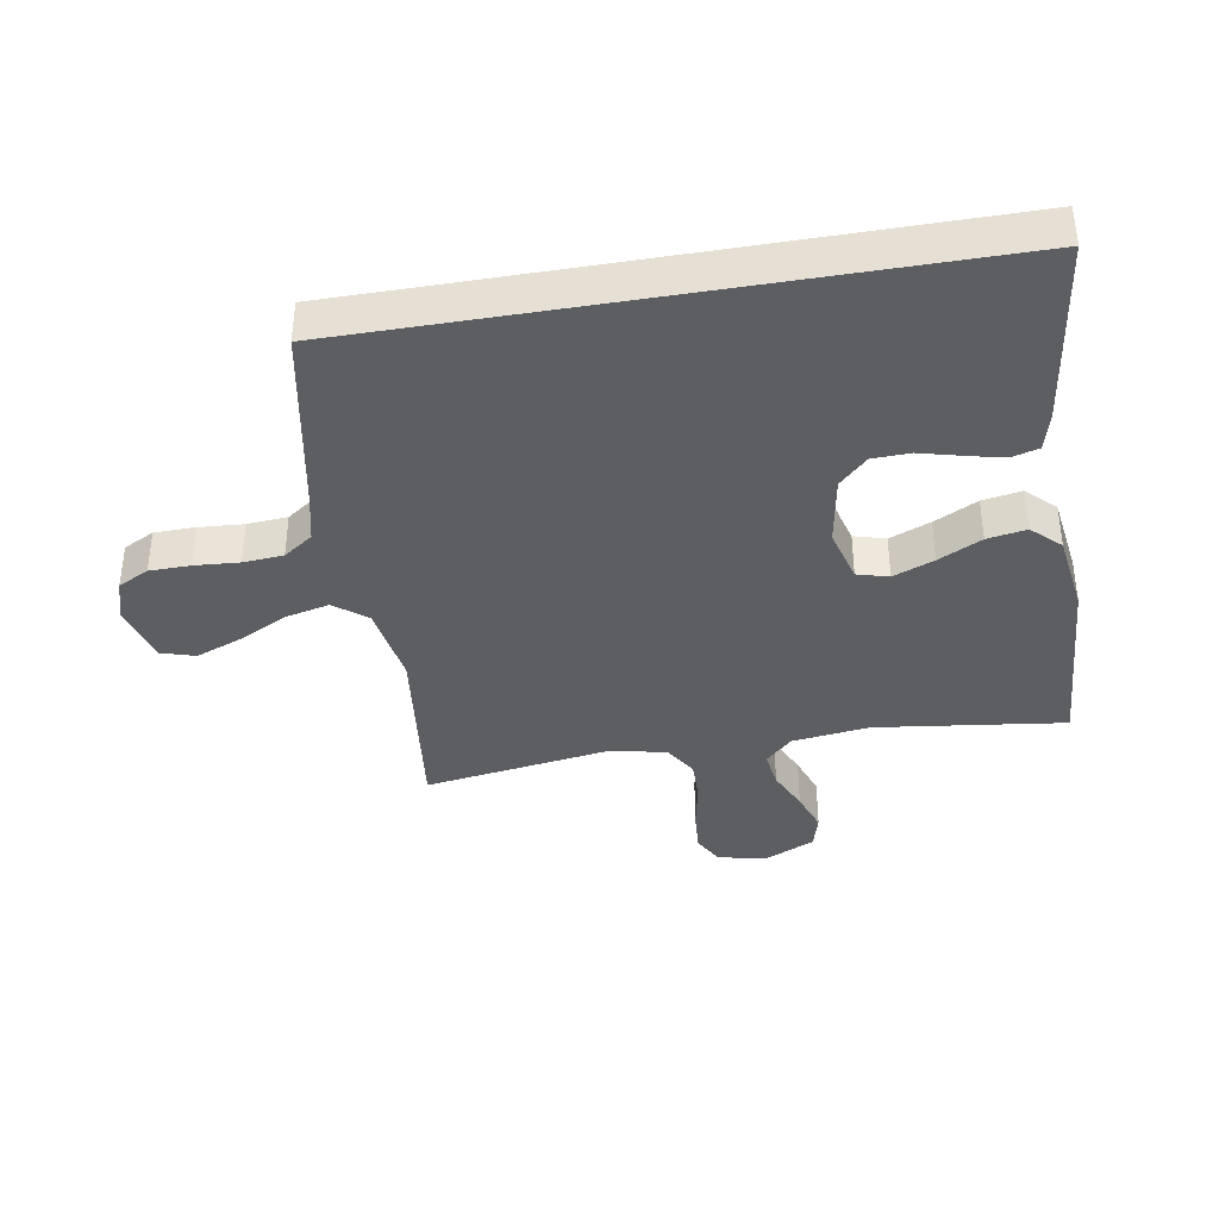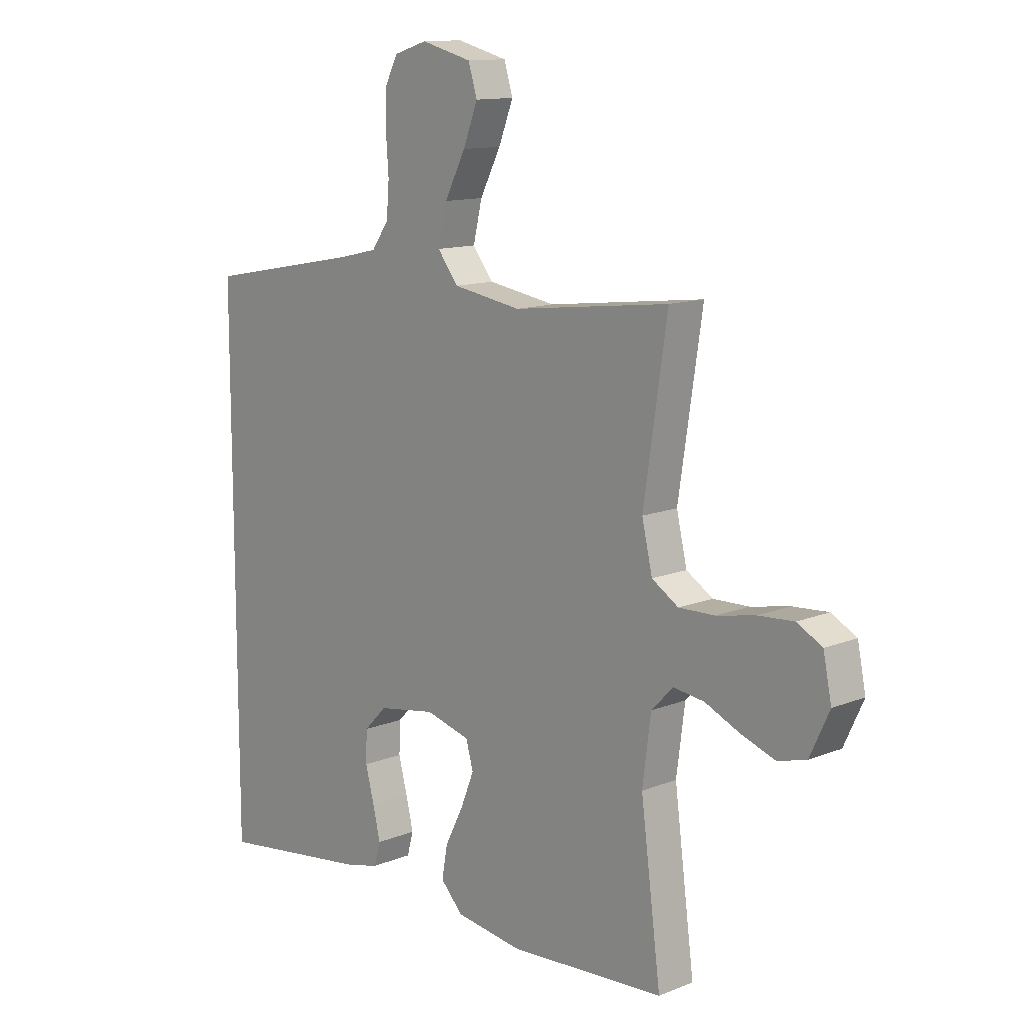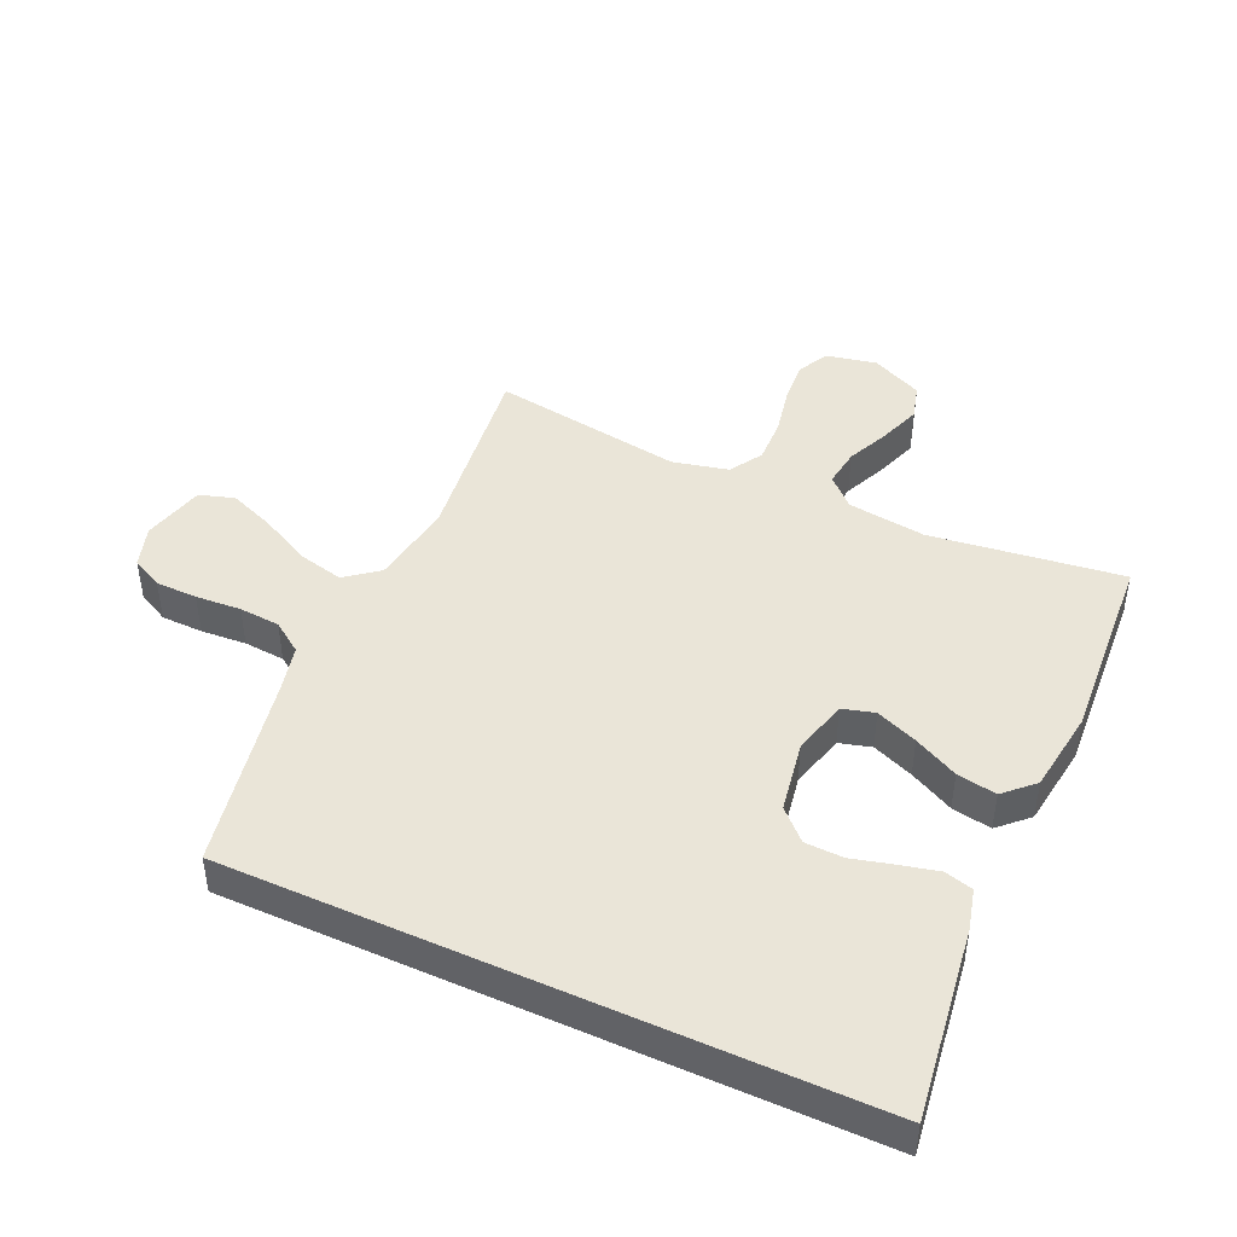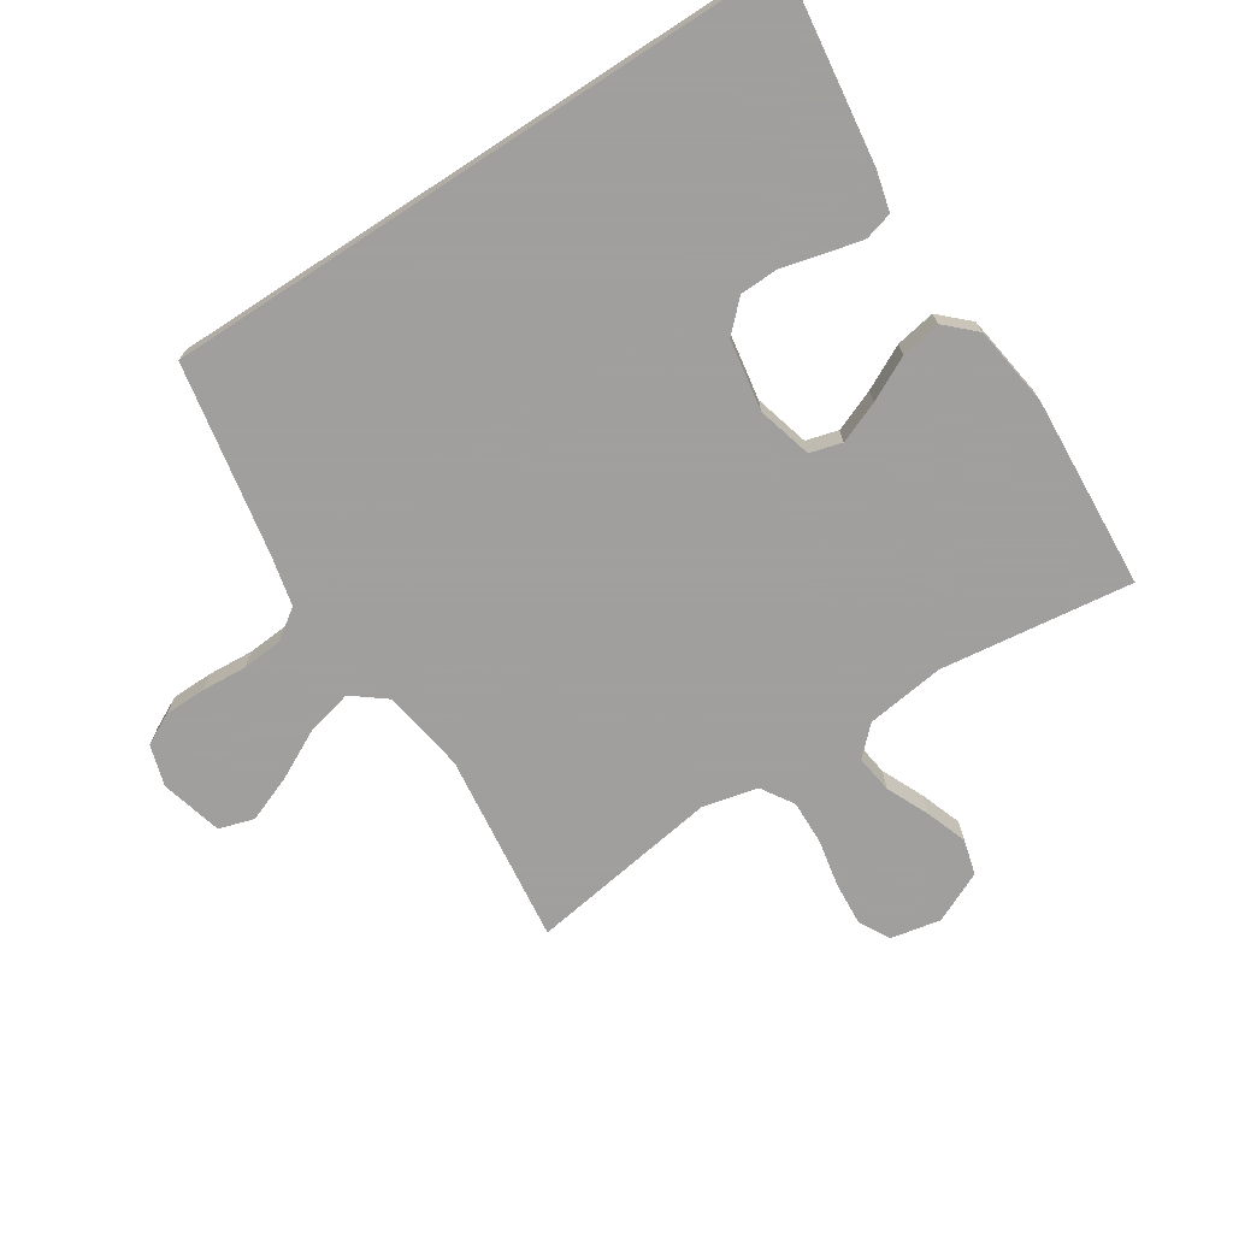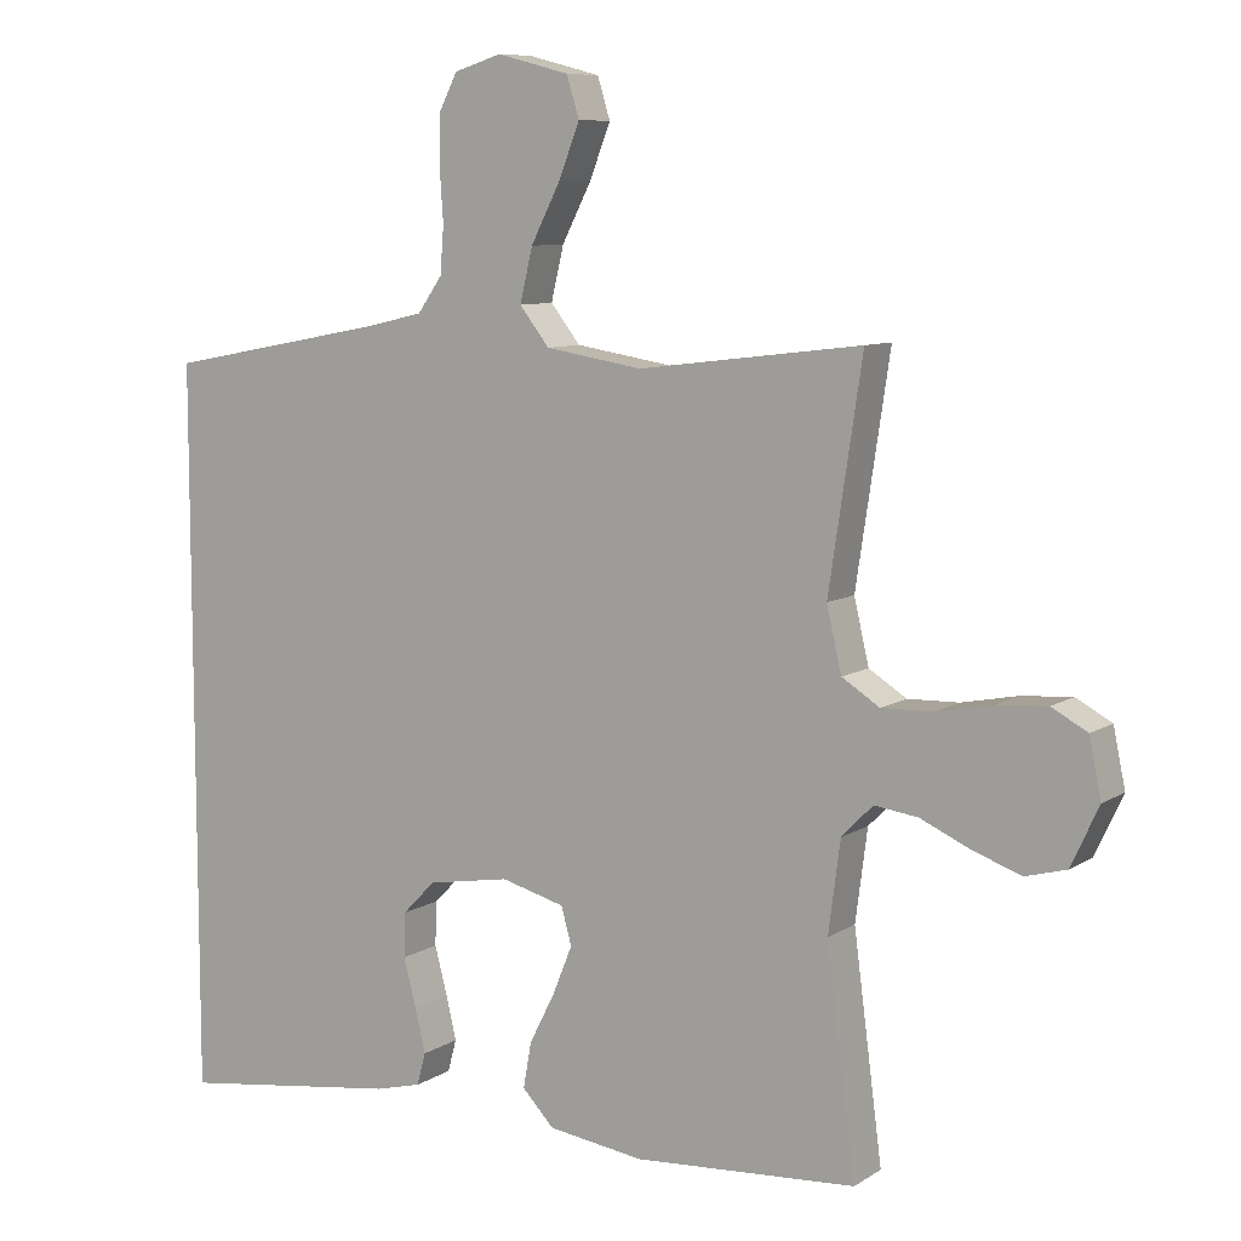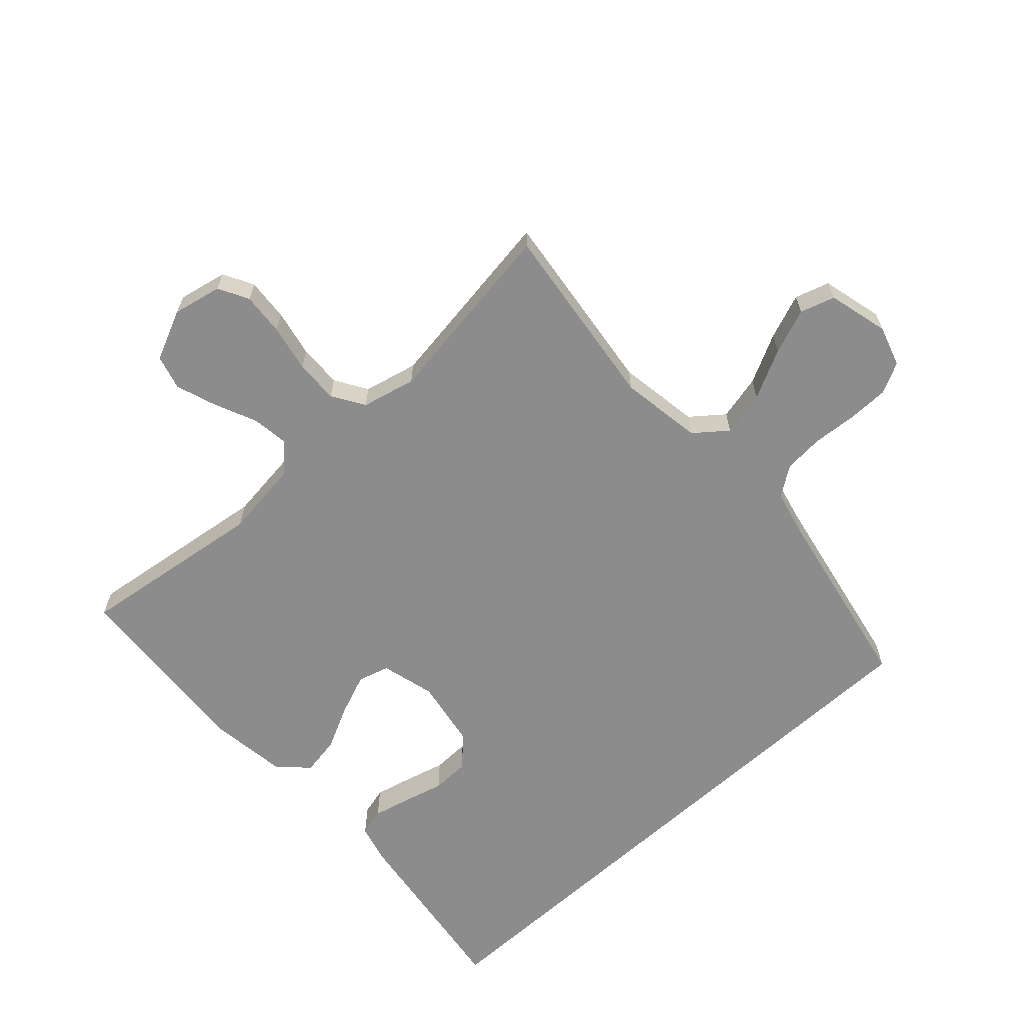
<metadata>
{"format":"obj","ext":"obj","renderer":"f3d","projection":"perspective","resolution":1024,"background":"white","views":[{"elev":-38.1,"azim":99.7,"up":"+Y"},{"elev":12.6,"azim":-132.8,"up":"+Z"},{"elev":45.2,"azim":114.4,"up":"+Y"},{"elev":-71.5,"azim":123.1,"up":"+Y"},{"elev":8.6,"azim":-148.3,"up":"+Z"},{"elev":-64.3,"azim":-47.7,"up":"+Y"}]}
</metadata>
<code>
v -0.5 0.07 -0.5
v -0.461 0.07 -0.2
v -0.477 0.07 -0.077
v -0.519 0.07 -0.034
v -0.578 0.07 -0.042
v -0.645 0.07 -0.072
v -0.71 0.07 -0.095
v -0.765 0.07 -0.08
v -0.802 0.07 0
v -0.786 0.07 0.078
v -0.738 0.07 0.104
v -0.67 0.07 0.099
v -0.595 0.07 0.084
v -0.526 0.07 0.082
v -0.475 0.07 0.114
v -0.455 0.07 0.2
v -0.5 0.07 0.5
v -0.2 0.07 0.463
v -0.069 0.07 0.484
v -0.029 0.07 0.535
v -0.046 0.07 0.607
v -0.086 0.07 0.685
v -0.114 0.07 0.757
v -0.097 0.07 0.812
v 0 0.07 0.837
v 0.064 0.07 0.817
v 0.089 0.07 0.768
v 0.09 0.07 0.703
v 0.085 0.07 0.632
v 0.09 0.07 0.568
v 0.123 0.07 0.521
v 0.2 0.07 0.503
v 0.5 0.07 0.446
v 0.5 0.07 -0.537
v 0.2 0.07 -0.496
v 0.138 0.07 -0.48
v 0.126 0.07 -0.436
v 0.14 0.07 -0.377
v 0.157 0.07 -0.312
v 0.155 0.07 -0.252
v 0.111 0.07 -0.207
v 0 0.07 -0.188
v -0.086 0.07 -0.211
v -0.1 0.07 -0.261
v -0.074 0.07 -0.326
v -0.039 0.07 -0.395
v -0.028 0.07 -0.457
v -0.071 0.07 -0.502
v -0.2 0.07 -0.52
v -0.5 0 -0.5
v -0.461 0 -0.2
v -0.477 0 -0.077
v -0.519 0 -0.034
v -0.578 0 -0.042
v -0.645 0 -0.072
v -0.71 0 -0.095
v -0.765 0 -0.08
v -0.802 0 0
v -0.786 0 0.078
v -0.738 0 0.104
v -0.67 0 0.099
v -0.595 0 0.084
v -0.526 0 0.082
v -0.475 0 0.114
v -0.455 0 0.2
v -0.5 0 0.5
v -0.2 0 0.463
v -0.069 0 0.484
v -0.029 0 0.535
v -0.046 0 0.607
v -0.086 0 0.685
v -0.114 0 0.757
v -0.097 0 0.812
v 0 0 0.837
v 0.064 0 0.817
v 0.089 0 0.768
v 0.09 0 0.703
v 0.085 0 0.632
v 0.09 0 0.568
v 0.123 0 0.521
v 0.2 0 0.503
v 0.5 0 0.446
v 0.5 0 -0.537
v 0.2 0 -0.496
v 0.138 0 -0.48
v 0.126 0 -0.436
v 0.14 0 -0.377
v 0.157 0 -0.312
v 0.155 0 -0.252
v 0.111 0 -0.207
v 0 0 -0.188
v -0.086 0 -0.211
v -0.1 0 -0.261
v -0.074 0 -0.326
v -0.039 0 -0.395
v -0.028 0 -0.457
v -0.071 0 -0.502
v -0.2 0 -0.52
f 48 49 1 2
f 45 46 47 48
f 44 45 48 2
f 43 44 2 3
f 42 43 3 4
f 41 42 4
f 36 37 38 39
f 34 35 36 39
f 32 33 34 39
f 32 39 40
f 31 32 40 41
f 26 27 28 29
f 26 29 30
f 25 26 30
f 24 25 30
f 21 22 23 24
f 21 24 30 31
f 16 17 18
f 15 16 18 19
f 10 11 12 13
f 10 13 14
f 9 10 14
f 8 9 14
f 5 6 7 8
f 5 8 14 15
f 31 41 4
f 20 21 31
f 19 20 31
f 15 19 31
f 4 5 15 31
f 51 50 98 97
f 97 96 95 94
f 51 97 94 93
f 52 51 93 92
f 53 52 92 91
f 53 91 90
f 88 87 86 85
f 88 85 84 83
f 88 83 82 81
f 89 88 81
f 90 89 81 80
f 78 77 76 75
f 79 78 75
f 79 75 74
f 79 74 73
f 73 72 71 70
f 80 79 73 70
f 67 66 65
f 68 67 65 64
f 62 61 60 59
f 63 62 59
f 63 59 58
f 63 58 57
f 57 56 55 54
f 64 63 57 54
f 53 90 80
f 80 70 69
f 80 69 68
f 80 68 64
f 80 64 54 53
f 1 50 51 2
f 2 51 52 3
f 3 52 53 4
f 4 53 54 5
f 5 54 55 6
f 6 55 56 7
f 7 56 57 8
f 8 57 58 9
f 9 58 59 10
f 10 59 60 11
f 11 60 61 12
f 12 61 62 13
f 13 62 63 14
f 14 63 64 15
f 15 64 65 16
f 16 65 66 17
f 17 66 67 18
f 18 67 68 19
f 19 68 69 20
f 20 69 70 21
f 21 70 71 22
f 22 71 72 23
f 23 72 73 24
f 24 73 74 25
f 25 74 75 26
f 26 75 76 27
f 27 76 77 28
f 28 77 78 29
f 29 78 79 30
f 30 79 80 31
f 31 80 81 32
f 32 81 82 33
f 33 82 83 34
f 34 83 84 35
f 35 84 85 36
f 36 85 86 37
f 37 86 87 38
f 38 87 88 39
f 39 88 89 40
f 40 89 90 41
f 41 90 91 42
f 42 91 92 43
f 43 92 93 44
f 44 93 94 45
f 45 94 95 46
f 46 95 96 47
f 47 96 97 48
f 48 97 98 49
f 49 98 50 1

</code>
